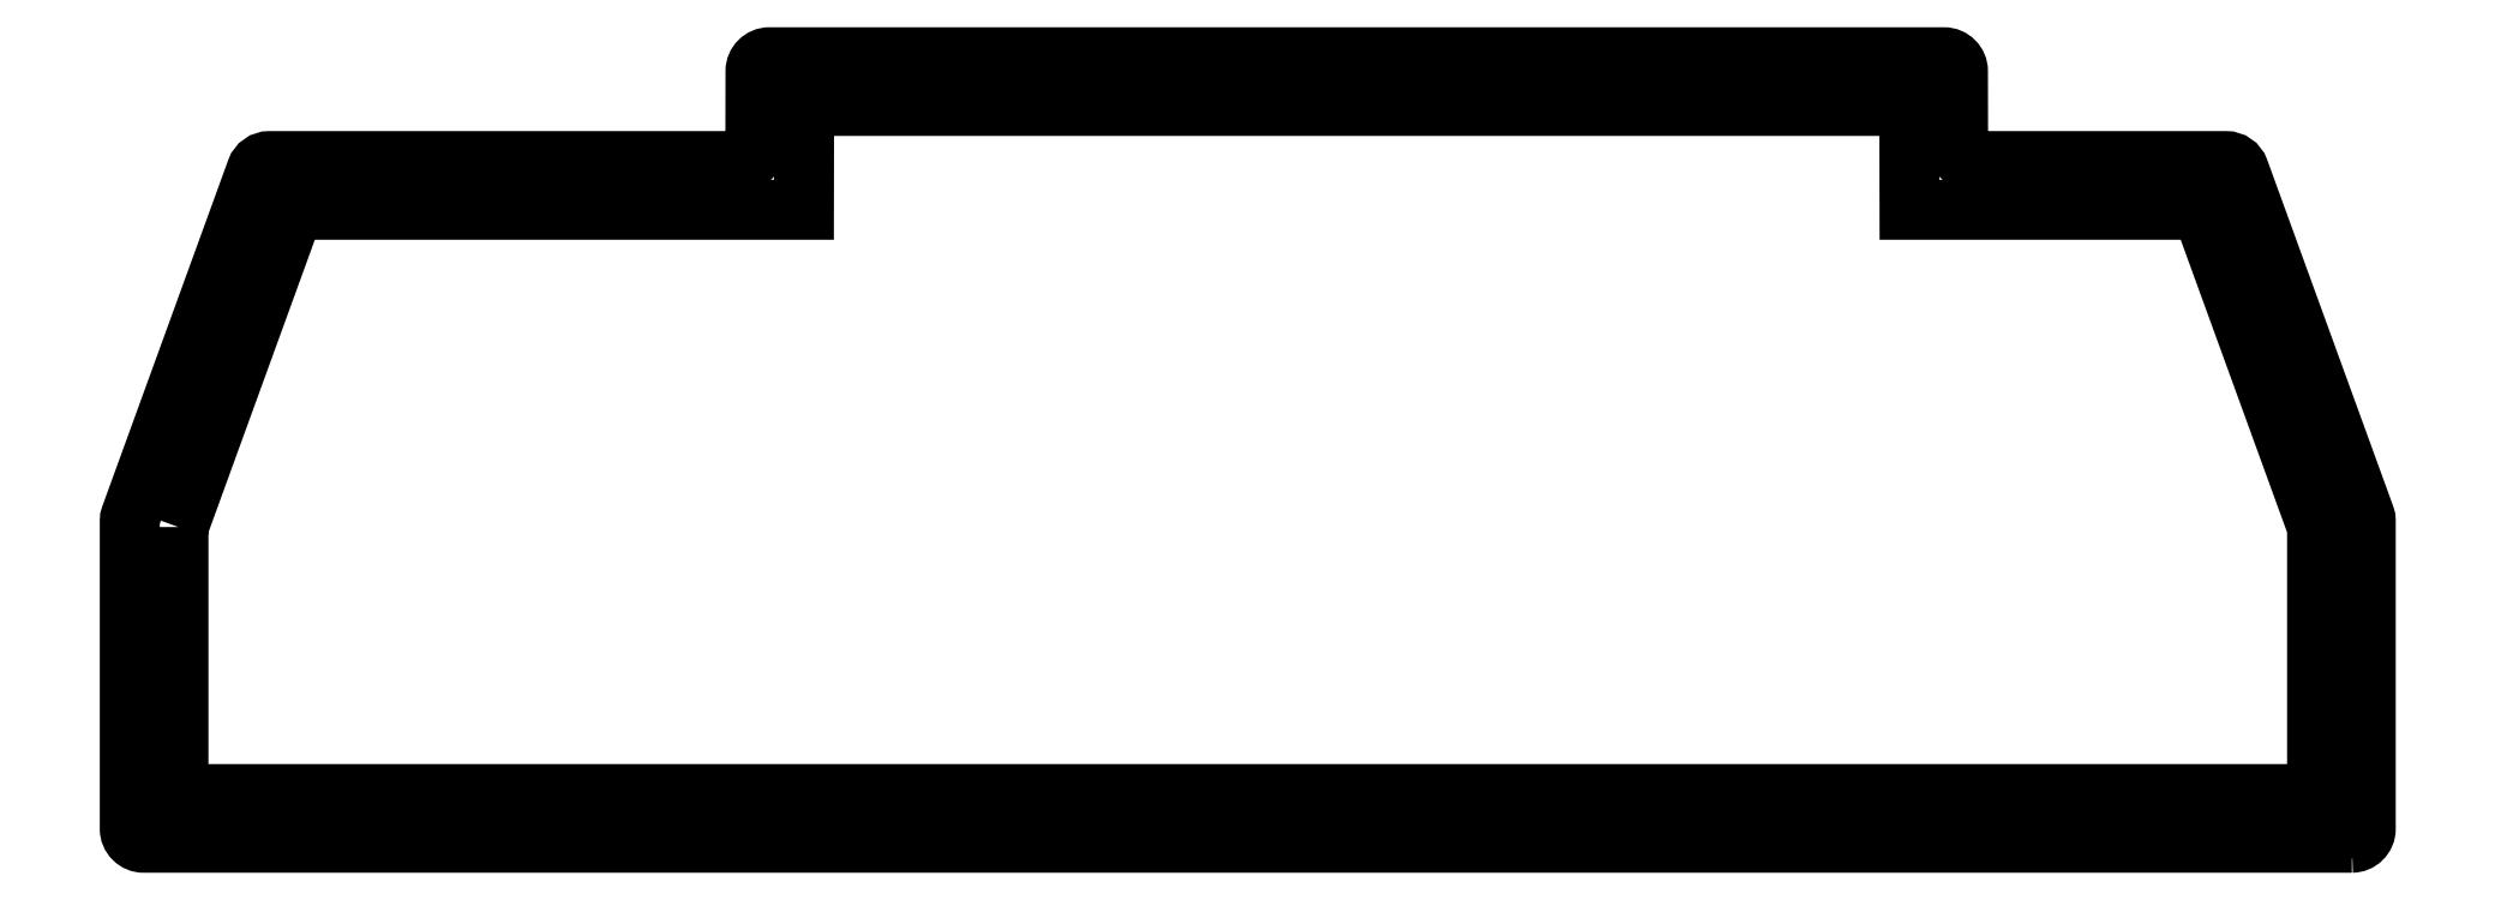
<metadata>
{"format":"dxf","ext":"dxf","renderer":"ezdxf+matplotlib","layout":"modelspace","background":"white","min_lineweight":24,"dpi":150}
</metadata>
<code>
0
SECTION
2
ENTITIES
0
LWPOLYLINE
8
0
90
20
70
1
43
0
10
6.65
20
-8.875
42
0.4142
10
8.65
20
-6.875
10
8.65
20
37.42
42
0.08741
10
8.53
20
38.1
10
-9.567
20
87.87
42
0.3154
10
-11.45
20
89.19
10
-47.99
20
89.19
42
-0.4137
10
-49.99
20
91.18
10
-50.01
20
102.1
42
0.4137
10
-52.01
20
104.1
10
-221
20
104.1
42
0.4137
10
-223
20
102.1
10
-223
20
91.18
42
-0.4137
10
-225
20
89.19
10
-292.9
20
89.19
42
0.3154
10
-294.8
20
87.87
10
-312.9
20
38.1
42
0.08741
10
-313
20
37.42
10
-313
20
-6.875
42
0.4142
10
-311
20
-8.875
0
CIRCLE
8
0
10
-309.5
20
-5.375
30
0
40
1.6
210
0
220
-0
230
1
0
CIRCLE
8
0
10
-12.5
20
85.69
30
0
40
1.6
210
0
220
-0
230
1
0
CIRCLE
8
0
10
5.15
20
-5.375
30
0
40
1.6
210
0
220
-0
230
1
0
CIRCLE
8
0
10
-152.2
20
-5.375
30
0
40
1.6
210
0
220
-0
230
1
0
CIRCLE
8
0
10
-291.9
20
85.69
30
0
40
1.6
210
0
220
-0
230
1
0
LWPOLYLINE
8
0
90
10
70
1
43
0
10
-306
20
36.54
10
-289.4
20
82.19
10
-216
20
82.19
10
-216
20
97.12
10
-57
20
97.12
10
-56.98
20
82.19
10
-14.95
20
82.19
10
1.65
20
36.54
10
1.65
20
-1.875
10
-306
20
-1.875
0
ENDSEC
0
EOF

</code>
